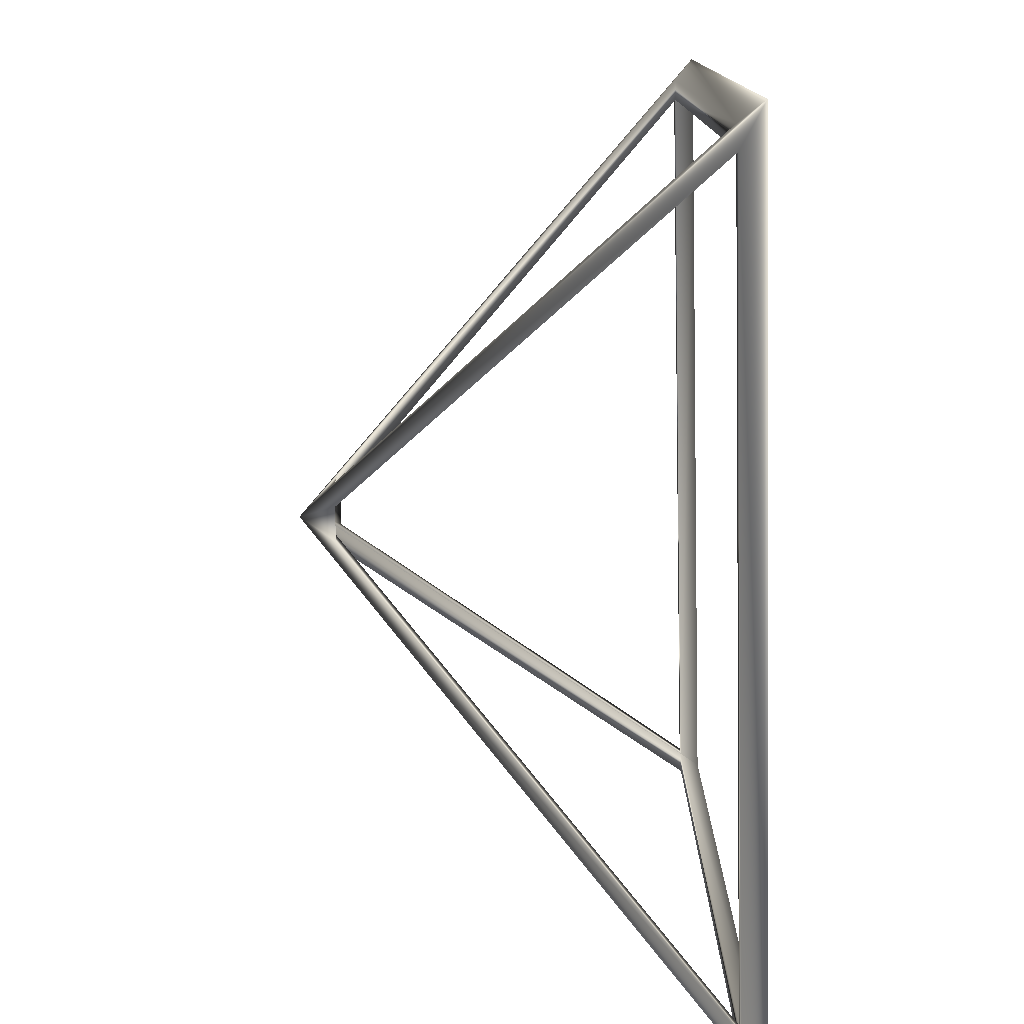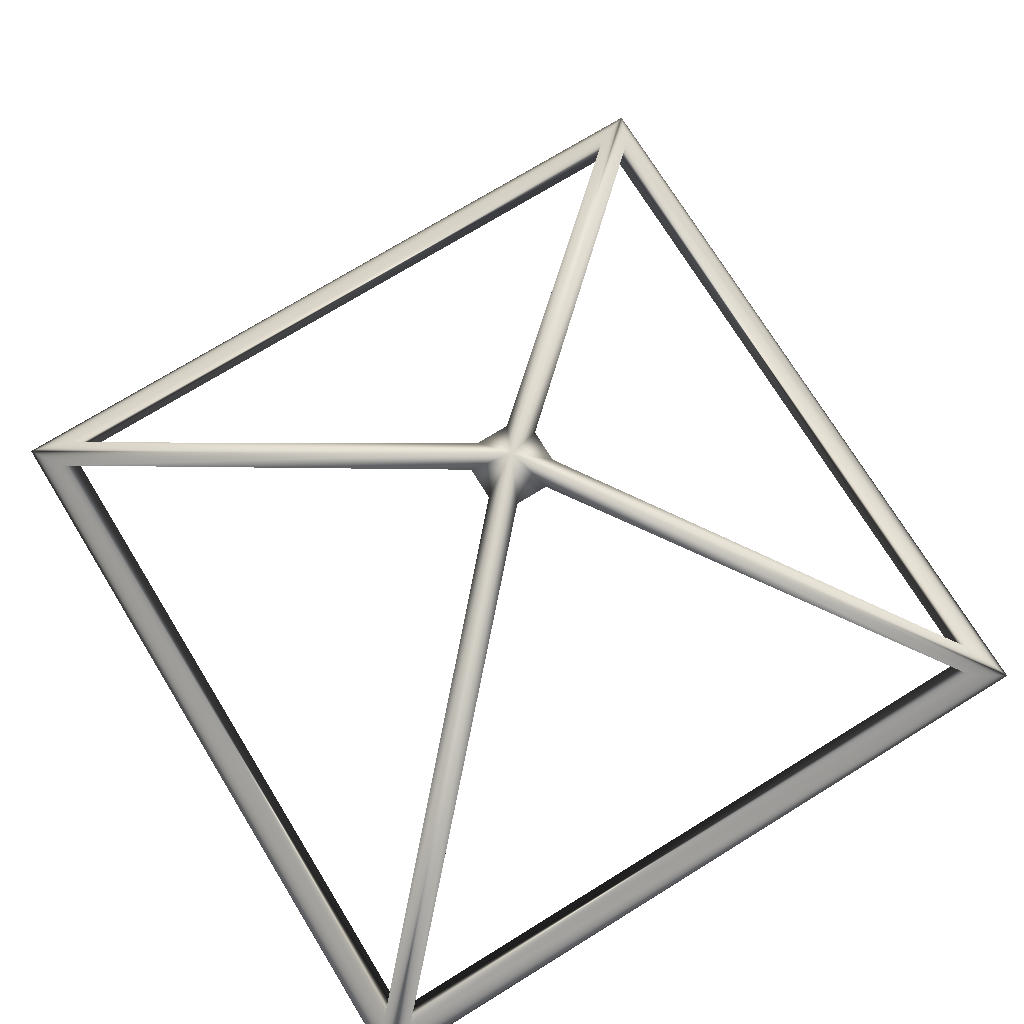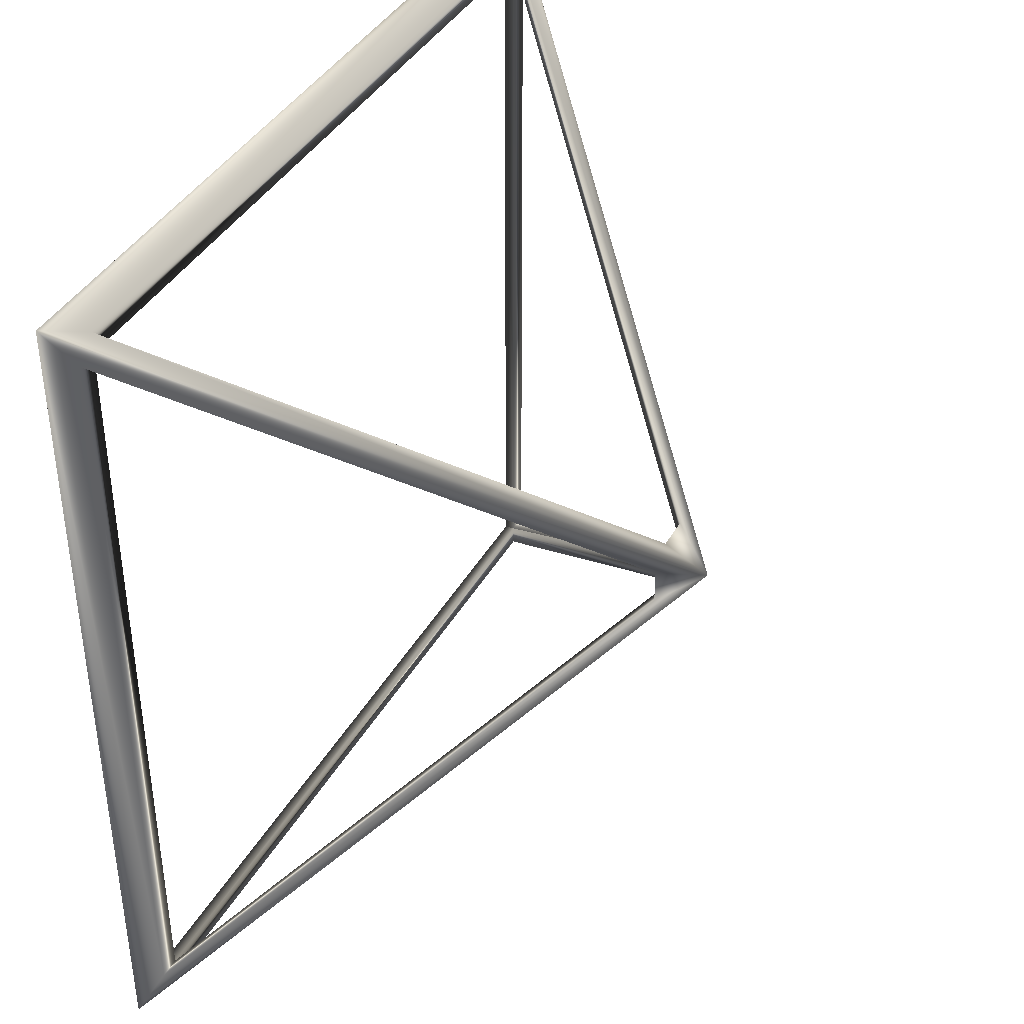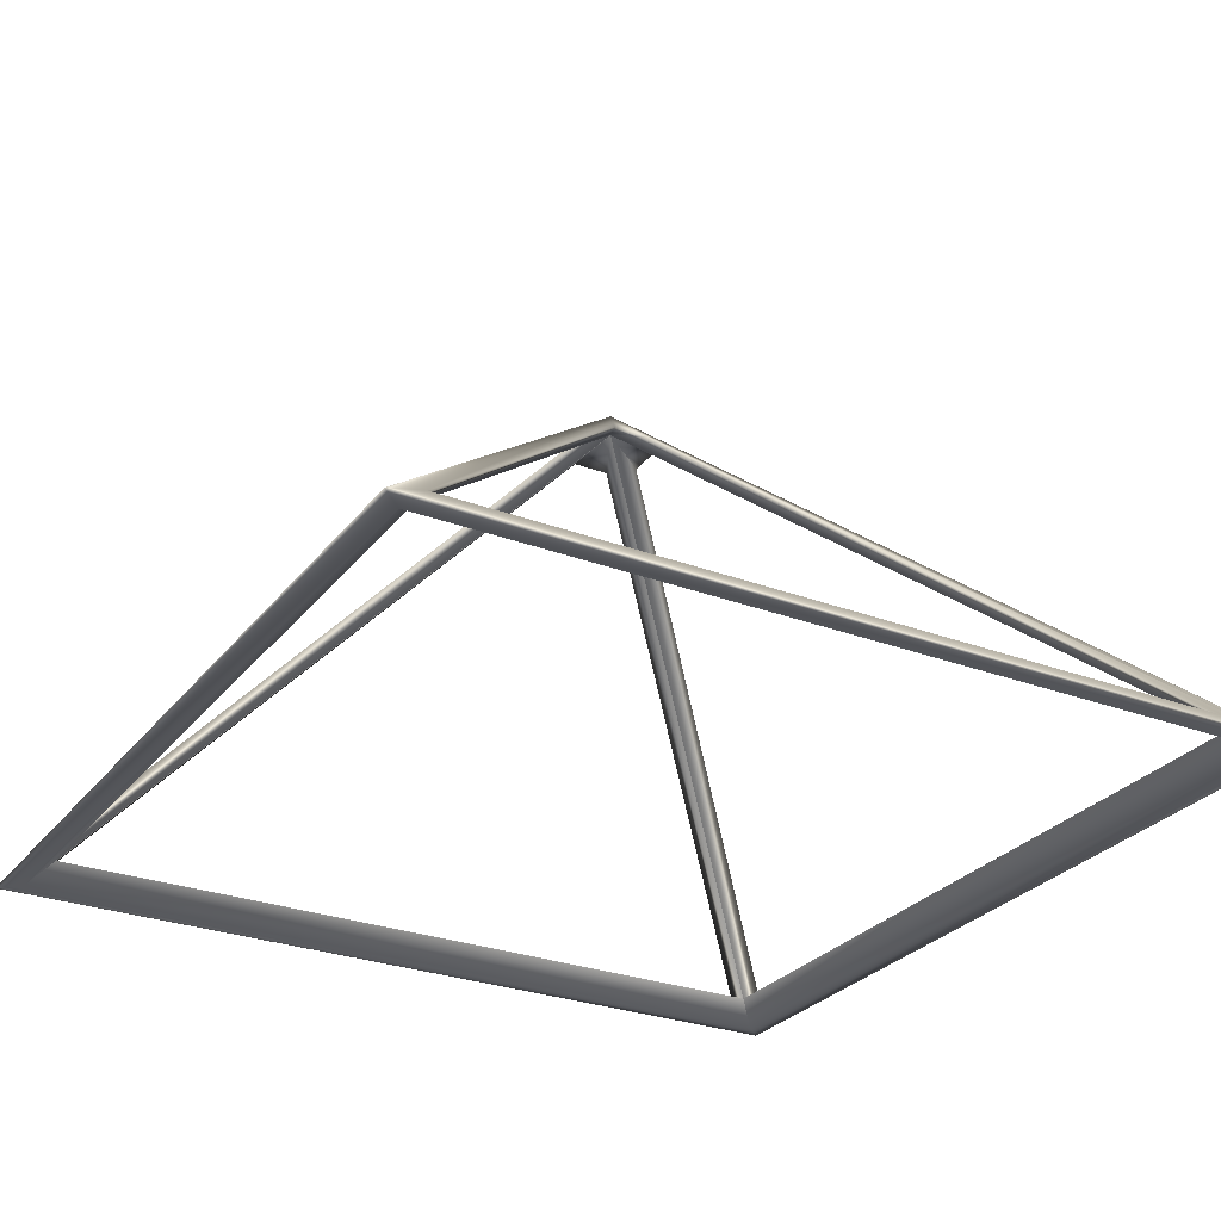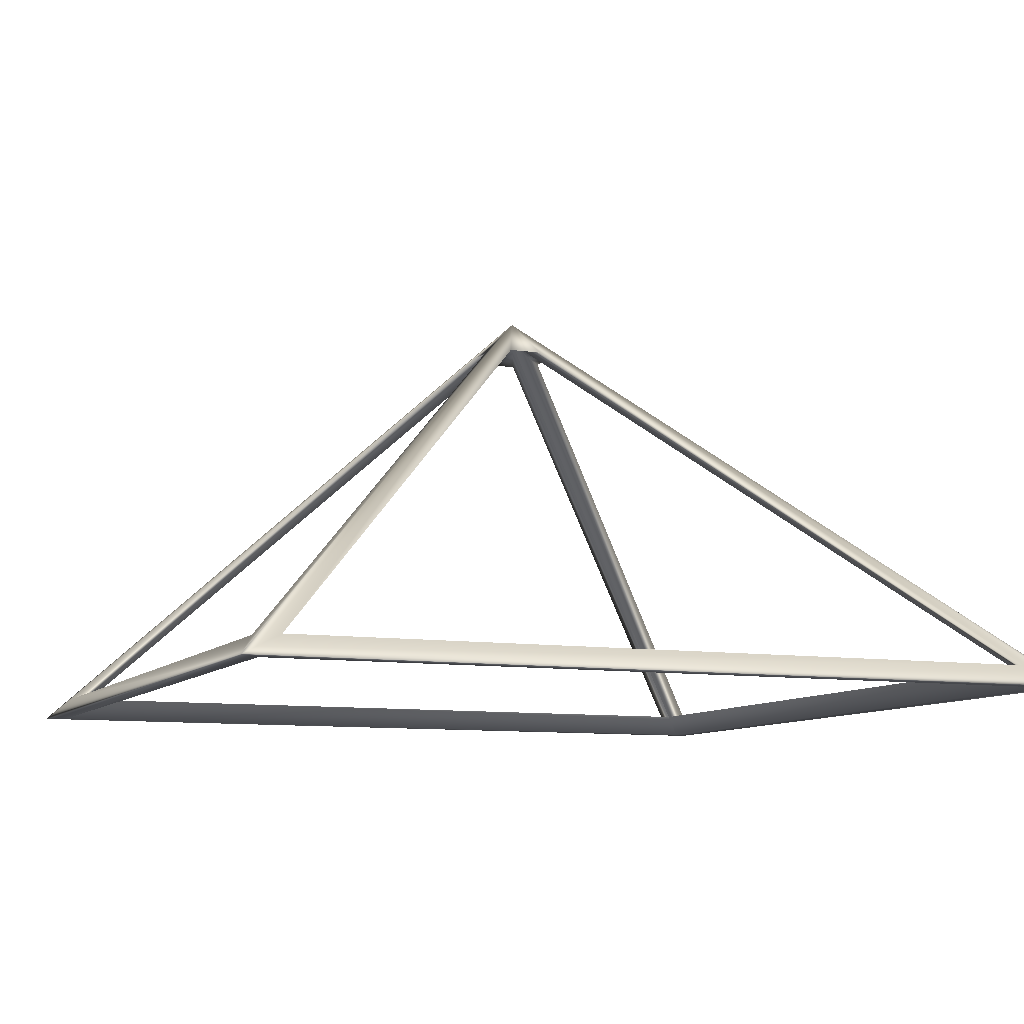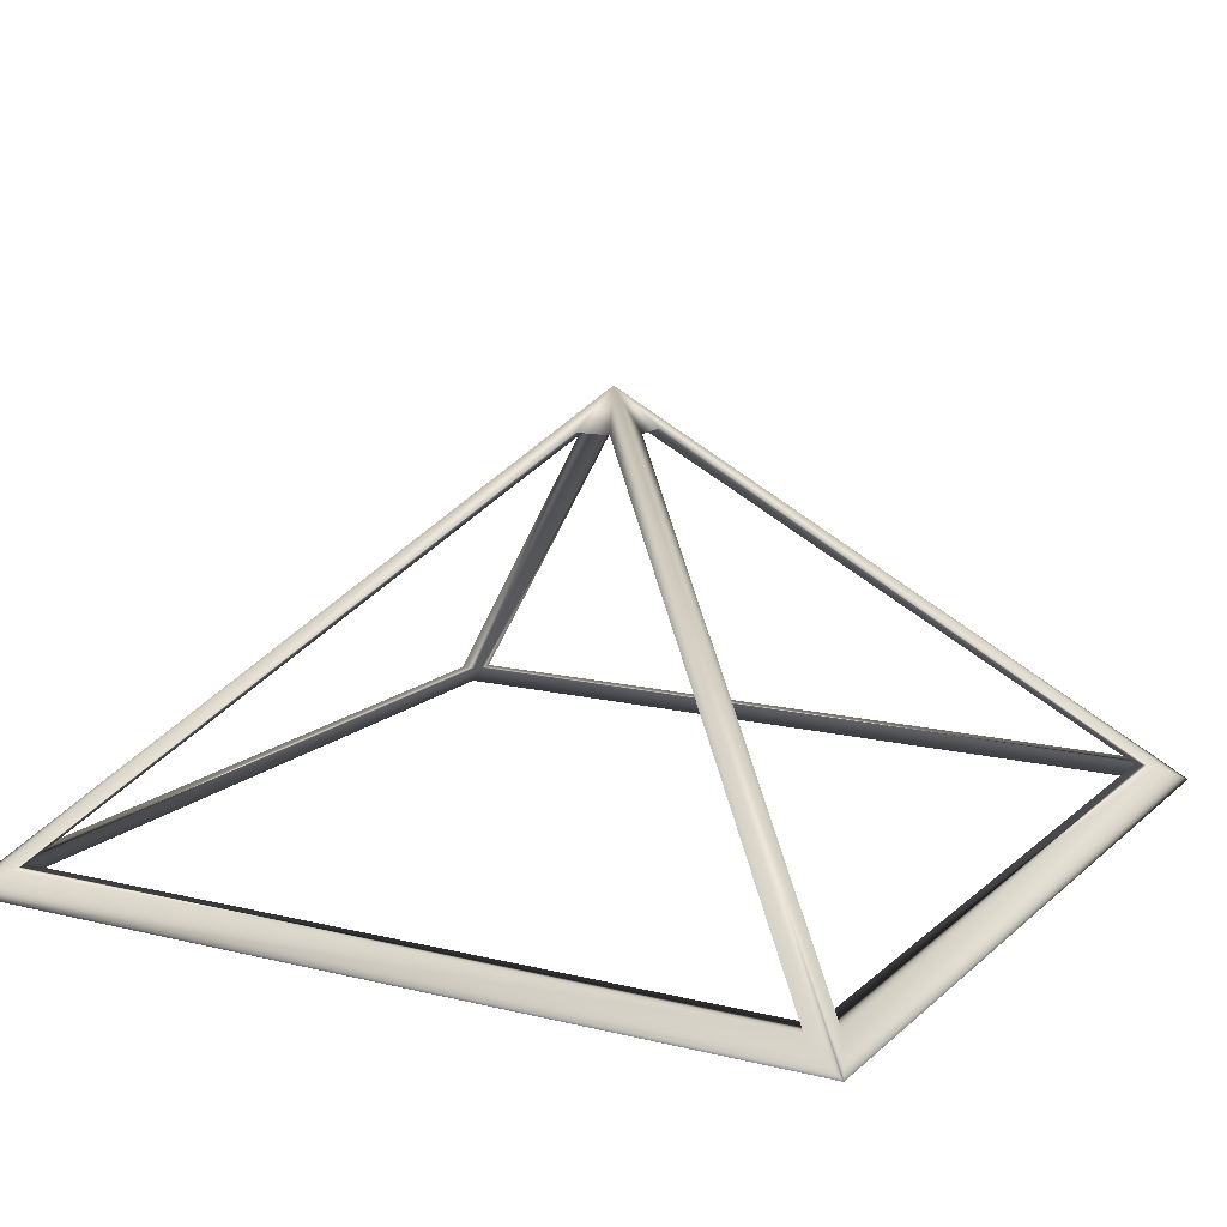
<metadata>
{"format":"obj","ext":"obj","renderer":"f3d","projection":"perspective","resolution":1024,"background":"white","views":[{"elev":-77.5,"azim":91.3,"up":"+Y"},{"elev":73.7,"azim":58.4,"up":"+Z"},{"elev":39.8,"azim":-63.2,"up":"+Y"},{"elev":-28.1,"azim":-119.8,"up":"+Z"},{"elev":-9.3,"azim":157.4,"up":"+Z"},{"elev":13.7,"azim":-61.3,"up":"+Z"}]}
</metadata>
<code>
v 0 0 0
v 0.9 0.95 -0.95
v 0.04091 0.09091 -0.09091
v 1 1 -1
v -0.9 0.95 -0.95
v -0.04091 0.09091 -0.09091
v -1 1 -1
v -0.95 -0.9 -0.95
v -0.95 0.9 -0.95
v -1 -1 -1
v -0.09091 0.04091 -0.09091
v -0.09091 -0.04091 -0.09091
v -0.9 -0.95 -0.95
v -0.04091 -0.09091 -0.09091
v 0.9 -0.95 -0.95
v 0.04091 -0.09091 -0.09091
v 1 -1 -1
v 0.95 -0.95 -1
v -0.95 -0.95 -1
v -0.95 0.95 -1
v 0.95 0.95 -1
v 0.95 0.9 -0.95
v 0.09091 0.04091 -0.09091
v 0.09091 -0.04091 -0.09091
v 0.95 -0.9 -0.95
v 0 0 -0.05
v 0.9 0.9 -0.95
v 2e-07 3e-07 -0.05
v -2e-07 3e-07 -0.05
v -0.9 0.9 -0.95
v -0.9 -0.9 -0.95
v -3e-07 -2e-07 -0.05
v -0.9 0.9 -0.95
v -3e-07 2e-07 -0.05
v -0.9 -0.9 -0.95
v 0.9 -0.9 -0.95
v 2e-07 -3e-07 -0.05
v -2e-07 -3e-07 -0.05
v 0.9 -0.9 -0.95
v 3e-07 -2e-07 -0.05
v 3e-07 2e-07 -0.05
v 0.9 0.9 -0.95
f 1 2 3
f 2 4 5
f 4 2 1
f 6 1 3
f 5 1 6
f 5 7 1
f 7 5 4
f 7 8 9
f 8 7 10
f 1 9 11
f 9 1 7
f 12 1 11
f 8 1 12
f 1 8 10
f 1 13 14
f 13 10 15
f 10 13 1
f 16 1 14
f 15 1 16
f 15 17 1
f 17 15 10
f 17 18 4
f 17 19 18
f 19 10 20
f 10 19 17
f 21 4 18
f 20 4 21
f 20 7 4
f 7 20 10
f 1 22 4
f 22 1 23
f 1 24 23
f 1 25 24
f 25 1 17
f 25 4 22
f 4 25 17
f 26 27 21
f 27 26 28
f 26 29 28
f 26 30 29
f 30 26 20
f 30 21 27
f 21 30 20
f 26 31 32
f 31 19 33
f 19 31 26
f 34 26 32
f 33 26 34
f 33 20 26
f 20 33 19
f 18 35 36
f 35 18 19
f 26 36 37
f 36 26 18
f 38 26 37
f 35 26 38
f 26 35 19
f 18 39 21
f 26 39 18
f 40 26 41
f 39 26 40
f 42 21 39
f 26 42 41
f 42 26 21
f 42 23 41
f 23 42 22
f 33 11 9
f 11 33 34
f 12 34 32
f 34 12 11
f 39 24 25
f 24 39 40
f 31 12 32
f 12 31 8
f 9 31 33
f 31 9 8
f 5 27 2
f 27 5 30
f 35 15 36
f 15 35 13
f 42 25 22
f 25 42 39
f 40 23 24
f 23 40 41
f 29 3 28
f 3 29 6
f 14 35 38
f 35 14 13
f 6 30 5
f 30 6 29
f 16 38 37
f 38 16 14
f 36 16 37
f 16 36 15
f 27 3 2
f 3 27 28

</code>
